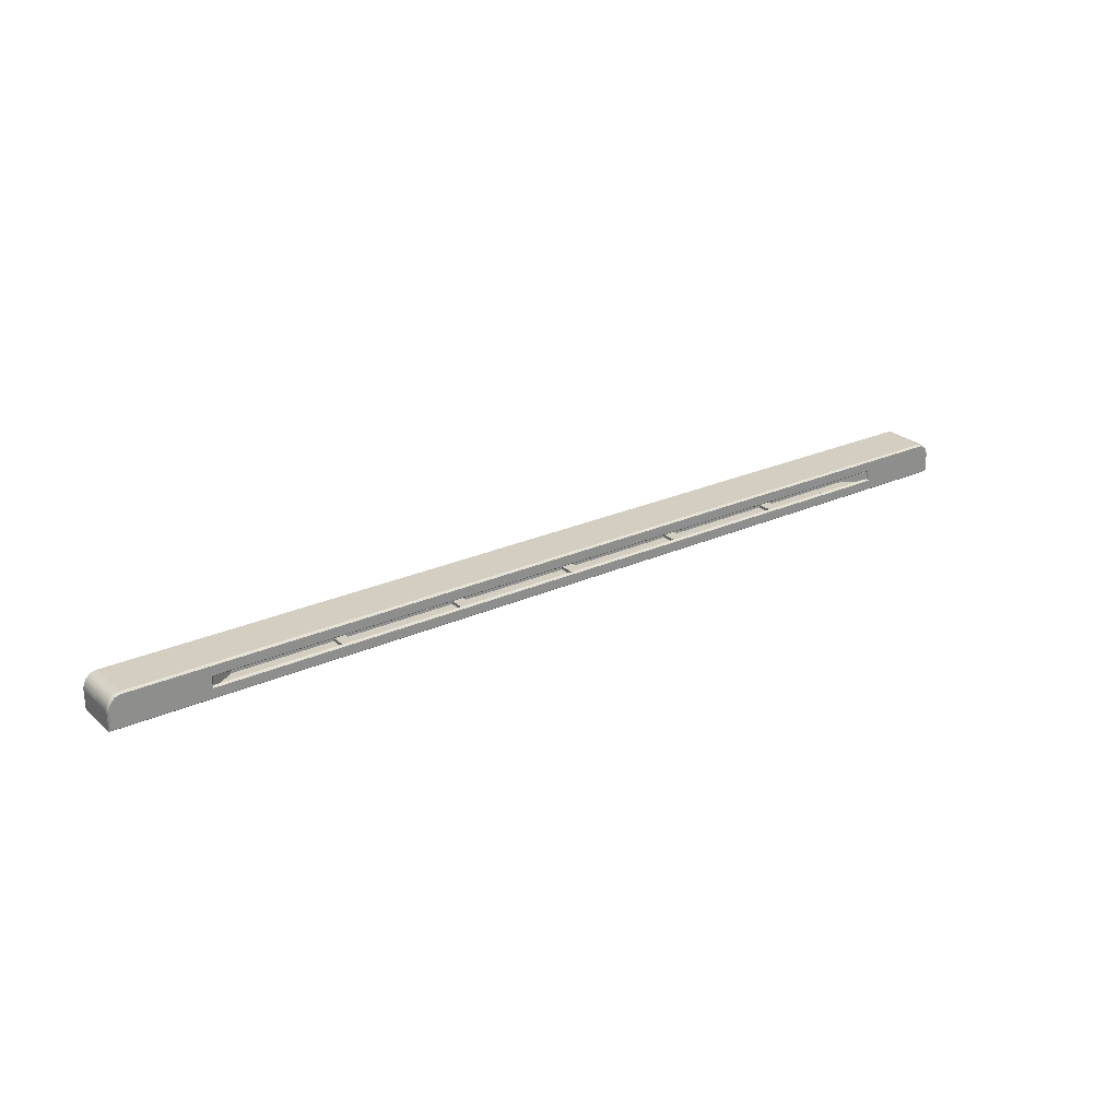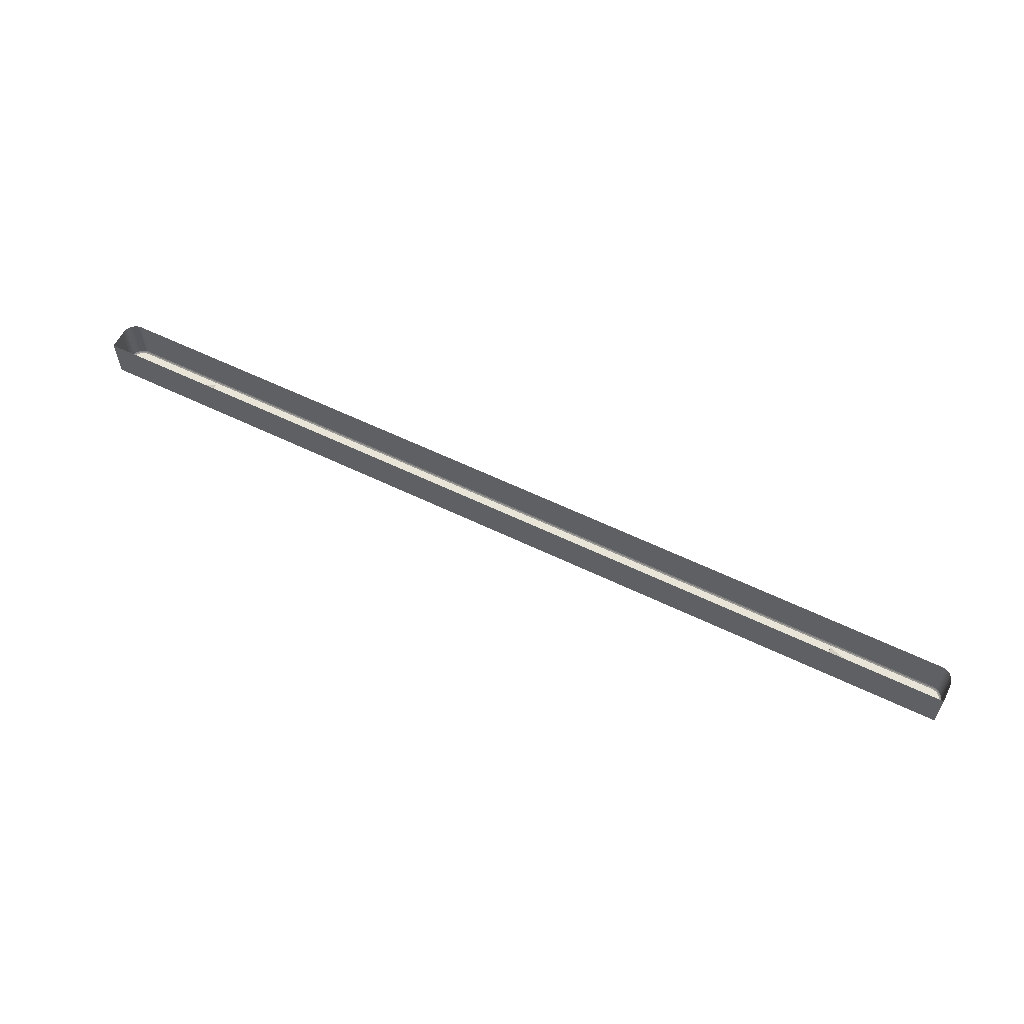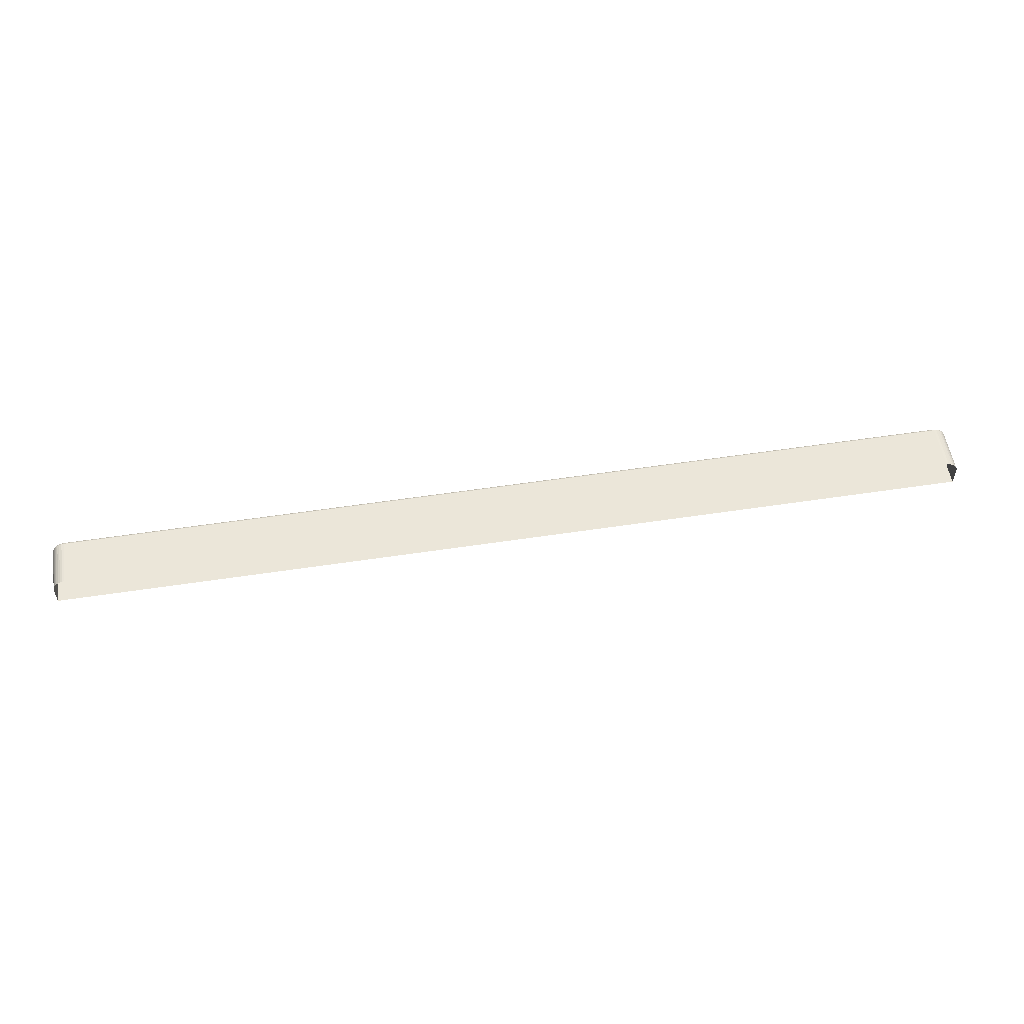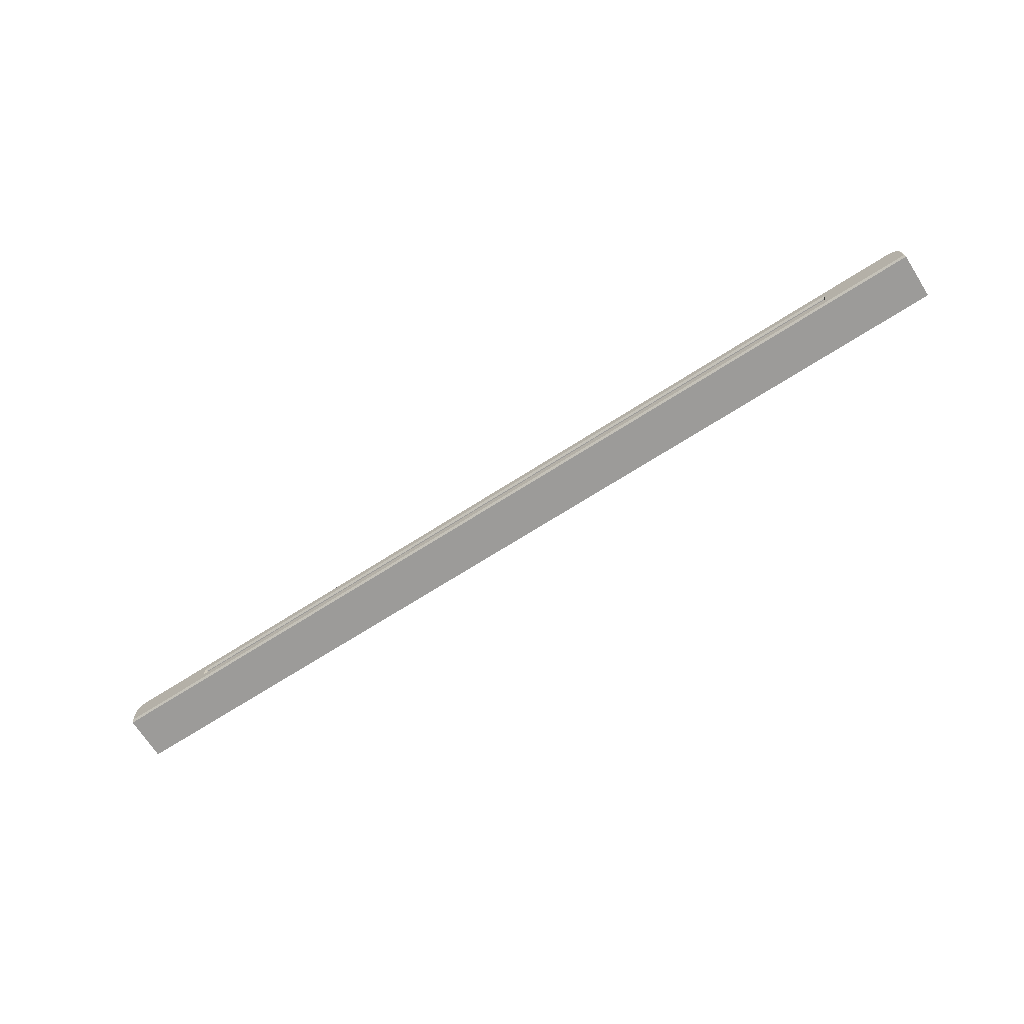
<metadata>
{"format":"obj","ext":"obj","renderer":"f3d","projection":"perspective","resolution":1024,"background":"white","views":[{"elev":25.2,"azim":-36.1,"up":"+Z"},{"elev":60.0,"azim":-153.7,"up":"+Y"},{"elev":55.4,"azim":170.9,"up":"+Z"},{"elev":-69.8,"azim":32.6,"up":"+Z"}]}
</metadata>
<code>
v 118.7 150 14.73
v 114.3 150 14.73
v 113.8 150 14.67
v 119.2 150 14.67
v 119.2 150 14.77
v 119.2 150 14.79
v 119.2 150 14.8
v 119.2 150 14.81
v 119.2 150 14.82
v 119.2 150 14.83
v 119.2 150 14.84
v 119.2 150 14.85
v 119.2 150 14.85
v 119.2 150 14.85
v 118.7 150 14.8
v 113.8 150 14.85
v 113.8 150 14.85
v 113.8 150 14.84
v 113.8 150 14.83
v 113.8 150 14.85
v 113.8 150 14.82
v 113.8 150 14.81
v 113.8 150 14.8
v 113.8 150 14.79
v 113.8 150 14.77
v 114.3 150 14.8
v 118.6 150.1 14.79
v 118.6 150.1 14.74
v 118.7 150 14.74
v 118.7 150 14.79
v 114.4 150.1 14.74
v 114.4 150.1 14.79
v 114.3 150 14.79
v 114.3 150 14.74
v 114.4 150.1 14.79
v 118.6 150.1 14.79
v 118.7 150 14.79
v 114.3 150 14.79
v 119.2 150.3 14.86
v 113.8 150.3 14.86
v 113.8 150 14.86
v 119.2 150 14.86
v 113.8 150.3 14.86
v 113.8 150.3 14.86
v 113.8 150 14.86
v 113.8 150 14.86
v 113.8 150.3 14.86
v 113.8 150.3 14.86
v 113.8 150 14.86
v 113.8 150 14.86
v 113.8 150.3 14.86
v 113.8 150.3 14.85
v 113.8 150 14.85
v 113.8 150 14.86
v 113.8 150.3 14.85
v 113.8 150.3 14.84
v 113.8 150 14.84
v 113.8 150 14.85
v 113.8 150.3 14.84
v 113.8 150.3 14.83
v 113.8 150 14.83
v 113.8 150 14.84
v 113.8 150.3 14.83
v 113.8 150.3 14.82
v 113.8 150 14.82
v 113.8 150 14.83
v 113.8 150.3 14.82
v 113.7 150.3 14.8
v 113.7 150 14.8
v 113.8 150 14.82
v 113.7 150.3 14.8
v 113.7 150.3 14.79
v 113.7 150 14.79
v 113.7 150 14.8
v 113.7 150.3 14.79
v 113.7 150.3 14.77
v 113.7 150 14.77
v 113.7 150 14.79
v 113.7 150.3 14.77
v 113.7 150.3 14.66
v 113.7 150 14.66
v 113.7 150 14.77
v 113.7 150.3 14.66
v 119.2 150.3 14.66
v 119.2 150 14.66
v 113.7 150 14.66
v 119.2 150.3 14.66
v 119.2 150.3 14.77
v 119.2 150 14.77
v 119.2 150 14.66
v 119.2 150.3 14.77
v 119.2 150.3 14.79
v 119.2 150 14.79
v 119.2 150 14.77
v 119.2 150.3 14.79
v 119.2 150.3 14.8
v 119.2 150 14.8
v 119.2 150 14.79
v 119.2 150.3 14.8
v 119.2 150.3 14.82
v 119.2 150 14.82
v 119.2 150 14.8
v 119.2 150.3 14.82
v 119.2 150.3 14.83
v 119.2 150 14.83
v 119.2 150 14.82
v 119.2 150.3 14.83
v 119.2 150.3 14.84
v 119.2 150 14.84
v 119.2 150 14.83
v 119.2 150.3 14.84
v 119.2 150.3 14.85
v 119.2 150 14.85
v 119.2 150 14.84
v 119.2 150.3 14.85
v 119.2 150.3 14.86
v 119.2 150 14.86
v 119.2 150 14.85
v 119.2 150.3 14.86
v 119.2 150.3 14.86
v 119.2 150 14.86
v 119.2 150 14.86
v 119.2 150.3 14.86
v 119.2 150.3 14.86
v 119.2 150 14.86
v 119.2 150 14.86
v 118.7 150 14.79
v 118.7 150 14.74
v 118.7 150 14.73
v 118.7 150 14.79
v 116.6 150 14.74
v 116.6 150 14.73
v 117.2 150 14.73
v 117.2 150 14.74
v 114.3 150 14.74
v 114.3 150 14.79
v 114.3 150 14.79
v 114.3 150 14.73
v 114.3 150 14.79
v 118.7 150 14.79
v 118.7 150 14.79
v 114.3 150 14.79
v 119.2 150 14.86
v 113.8 150 14.86
v 113.8 150 14.86
v 119.2 150 14.86
v 113.8 150 14.86
v 113.8 150 14.86
v 113.8 150 14.86
v 113.8 150 14.86
v 113.8 150 14.86
v 113.8 150 14.86
v 113.8 150 14.85
v 113.8 150 14.86
v 113.8 150 14.86
v 113.8 150 14.85
v 113.8 150 14.85
v 113.8 150 14.85
v 113.8 150 14.85
v 113.8 150 14.84
v 113.8 150 14.84
v 113.8 150 14.84
v 113.8 150 14.85
v 113.8 150 14.85
v 113.8 150 14.84
v 113.8 150 14.83
v 113.8 150 14.83
v 113.8 150 14.84
v 113.8 150 14.83
v 113.8 150 14.82
v 113.8 150 14.82
v 113.8 150 14.83
v 113.8 150 14.82
v 113.7 150 14.8
v 113.8 150 14.8
v 113.8 150 14.82
v 113.7 150 14.8
v 113.7 150 14.79
v 113.7 150 14.79
v 113.8 150 14.8
v 113.7 150 14.79
v 113.7 150 14.77
v 113.7 150 14.77
v 113.7 150 14.79
v 113.7 150 14.77
v 113.7 150 14.66
v 113.7 150 14.67
v 113.7 150 14.77
v 113.7 150 14.66
v 119.2 150 14.66
v 119.2 150 14.67
v 113.7 150 14.67
v 119.2 150 14.66
v 119.2 150 14.77
v 119.2 150 14.77
v 119.2 150 14.67
v 119.2 150 14.77
v 119.2 150 14.79
v 119.2 150 14.79
v 119.2 150 14.79
v 119.2 150 14.77
v 119.2 150 14.77
v 119.2 150 14.79
v 119.2 150 14.8
v 119.2 150 14.8
v 119.2 150 14.8
v 119.2 150 14.79
v 119.2 150 14.79
v 119.2 150 14.8
v 119.2 150 14.82
v 119.2 150 14.82
v 119.2 150 14.82
v 119.2 150 14.8
v 119.2 150 14.8
v 119.2 150 14.82
v 119.2 150 14.83
v 119.2 150 14.83
v 119.2 150 14.82
v 119.2 150 14.83
v 119.2 150 14.84
v 119.2 150 14.84
v 119.2 150 14.83
v 119.2 150 14.84
v 119.2 150 14.85
v 119.2 150 14.85
v 119.2 150 14.84
v 119.2 150 14.85
v 119.2 150 14.86
v 119.2 150 14.85
v 119.2 150 14.85
v 119.2 150 14.86
v 119.2 150 14.86
v 119.2 150 14.86
v 119.2 150 14.85
v 119.2 150 14.86
v 119.2 150 14.86
v 119.2 150 14.86
v 119.2 150 14.86
v 118.7 150 14.79
v 118.7 150 14.73
v 118.7 150 14.73
v 118.7 150 14.8
v 118.7 150 14.73
v 118 150 14.73
v 117.9 150 14.73
v 117.3 150 14.73
v 117.2 150 14.73
v 116.6 150 14.73
v 116.5 150 14.73
v 115.8 150 14.73
v 115.8 150 14.73
v 115.1 150 14.73
v 115 150 14.73
v 115 150 14.73
v 114.3 150 14.73
v 114.3 150 14.73
v 115.8 150 14.73
v 116.5 150 14.73
v 117.2 150 14.73
v 117.9 150 14.73
v 118.7 150 14.73
v 118.7 150 14.73
v 114.3 150 14.73
v 114.3 150 14.79
v 114.3 150 14.8
v 114.3 150 14.73
v 114.3 150 14.79
v 118.7 150 14.79
v 118.7 150 14.8
v 114.3 150 14.8
v 119.2 150 14.86
v 113.8 150 14.86
v 113.8 150 14.85
v 119.2 150 14.85
v 113.8 150 14.86
v 113.8 150 14.86
v 113.8 150 14.85
v 113.8 150 14.85
v 113.8 150 14.86
v 113.8 150 14.85
v 113.8 150 14.85
v 113.8 150 14.85
v 113.8 150 14.85
v 113.8 150 14.85
v 113.8 150 14.84
v 113.8 150 14.85
v 113.8 150 14.85
v 113.8 150 14.84
v 113.8 150 14.83
v 113.8 150 14.84
v 113.8 150 14.84
v 113.8 150 14.83
v 113.8 150 14.82
v 113.8 150 14.83
v 113.8 150 14.83
v 113.8 150 14.82
v 113.8 150 14.81
v 113.8 150 14.82
v 113.8 150 14.82
v 113.8 150 14.8
v 113.8 150 14.8
v 113.8 150 14.81
v 113.8 150 14.8
v 113.7 150 14.79
v 113.8 150 14.79
v 113.8 150 14.8
v 113.7 150 14.79
v 113.7 150 14.77
v 113.8 150 14.77
v 113.8 150 14.79
v 113.7 150 14.77
v 113.7 150 14.67
v 113.8 150 14.67
v 113.8 150 14.77
v 113.7 150 14.67
v 119.2 150 14.67
v 119.2 150 14.67
v 113.8 150 14.67
v 119.2 150 14.67
v 119.2 150 14.77
v 119.2 150 14.77
v 119.2 150 14.67
v 119.2 150 14.77
v 119.2 150 14.79
v 119.2 150 14.79
v 119.2 150 14.77
v 119.2 150 14.79
v 119.2 150 14.8
v 119.2 150 14.8
v 119.2 150 14.79
v 119.2 150 14.8
v 119.2 150 14.82
v 119.2 150 14.81
v 119.2 150 14.81
v 119.2 150 14.8
v 119.2 150 14.8
v 119.2 150 14.82
v 119.2 150 14.83
v 119.2 150 14.82
v 119.2 150 14.81
v 119.2 150 14.83
v 119.2 150 14.84
v 119.2 150 14.83
v 119.2 150 14.82
v 119.2 150 14.84
v 119.2 150 14.85
v 119.2 150 14.84
v 119.2 150 14.83
v 119.2 150 14.85
v 119.2 150 14.85
v 119.2 150 14.85
v 119.2 150 14.84
v 119.2 150 14.85
v 119.2 150 14.86
v 119.2 150 14.85
v 119.2 150 14.85
v 119.2 150 14.86
v 119.2 150 14.86
v 119.2 150 14.85
v 119.2 150 14.85
v 118.6 150.1 14.74
v 118.6 150.1 14.79
v 118.6 150.1 14.79
v 118.6 150.1 14.74
v 114.4 150.1 14.79
v 114.4 150.1 14.74
v 114.4 150.1 14.74
v 114.4 150.1 14.79
v 114.4 150.1 14.79
v 114.4 150.1 14.79
v 114.4 150.1 14.74
v 114.4 150.1 14.74
v 114.4 150.1 14.79
v 118.6 150.1 14.79
v 118.6 150.1 14.74
v 114.4 150.1 14.74
v 118.6 150.1 14.79
v 118.6 150.1 14.79
v 118.6 150.1 14.74
v 118.6 150.1 14.74
v 118.6 150.1 14.79
v 114.4 150.1 14.79
v 114.4 150.1 14.74
v 115 150.1 14.74
v 115.1 150.1 14.74
v 115.8 150.1 14.74
v 115.8 150.1 14.74
v 116.5 150.1 14.74
v 116.6 150.1 14.74
v 117.2 150.1 14.74
v 117.3 150.1 14.74
v 117.9 150.1 14.74
v 118 150.1 14.74
v 118.6 150.1 14.74
v 114.3 150 14.74
v 114.3 150 14.73
v 115 150 14.73
v 115 150 14.74
v 115.1 150 14.74
v 115.1 150 14.73
v 115.8 150 14.73
v 115.8 150 14.74
v 115.8 150 14.74
v 115.8 150 14.73
v 116.5 150 14.73
v 116.5 150 14.74
v 118 150 14.73
v 118.7 150 14.73
v 118.7 150 14.74
v 118 150 14.74
v 117.9 150 14.73
v 117.9 150 14.74
v 117.3 150 14.74
v 117.3 150 14.73
v 115.1 150.1 14.74
v 115 150.1 14.74
v 115 150 14.74
v 115.1 150 14.74
v 115.8 150.1 14.74
v 115.8 150.1 14.74
v 115.8 150 14.74
v 115.8 150 14.74
v 116.6 150.1 14.74
v 116.5 150.1 14.74
v 116.5 150 14.74
v 116.6 150 14.74
v 117.9 150 14.74
v 118 150 14.74
v 118 150.1 14.74
v 117.9 150.1 14.74
v 117.2 150 14.74
v 117.3 150 14.74
v 117.3 150.1 14.74
v 117.2 150.1 14.74
v 117.2 150.1 14.74
v 116.6 150.1 14.72
v 117.2 150.1 14.72
v 116.6 150.1 14.74
v 116.6 150 14.74
v 116.6 150 14.72
v 116.6 150.1 14.72
v 116.6 150 14.74
v 117.2 150 14.74
v 117.2 150 14.72
v 116.6 150 14.72
v 117.2 150 14.74
v 117.2 150.1 14.74
v 117.2 150.1 14.72
v 117.2 150 14.72
v 114.3 150 14.72
v 114.4 150.1 14.72
v 114.3 150 14.74
v 115 150 14.74
v 115 150 14.72
v 114.3 150 14.72
v 115 150 14.74
v 115 150.1 14.74
v 115 150.1 14.72
v 115 150 14.72
v 115 150.1 14.74
v 114.4 150.1 14.72
v 115 150.1 14.72
v 115.8 150.1 14.74
v 115.1 150.1 14.72
v 115.8 150.1 14.72
v 115.1 150.1 14.74
v 115.1 150 14.74
v 115.1 150 14.72
v 115.1 150.1 14.72
v 115.1 150 14.74
v 115.8 150 14.74
v 115.8 150 14.72
v 115.1 150 14.72
v 115.8 150 14.74
v 115.8 150.1 14.74
v 115.8 150.1 14.72
v 115.8 150 14.72
v 116.5 150.1 14.74
v 115.8 150.1 14.72
v 116.5 150.1 14.72
v 115.8 150.1 14.74
v 115.8 150 14.74
v 115.8 150 14.72
v 115.8 150.1 14.72
v 115.8 150 14.74
v 116.5 150 14.74
v 116.5 150 14.72
v 115.8 150 14.72
v 116.5 150 14.74
v 116.5 150.1 14.74
v 116.5 150.1 14.72
v 116.5 150 14.72
v 118 150.1 14.72
v 118.6 150.1 14.72
v 118 150.1 14.74
v 118 150 14.74
v 118 150 14.72
v 118 150.1 14.72
v 118 150 14.74
v 118.7 150 14.74
v 118.7 150 14.72
v 118 150 14.72
v 118.6 150.1 14.72
v 118.7 150 14.72
v 117.9 150.1 14.74
v 117.3 150.1 14.72
v 117.9 150.1 14.72
v 117.3 150.1 14.74
v 117.3 150 14.74
v 117.3 150 14.72
v 117.3 150.1 14.72
v 117.3 150 14.74
v 117.9 150 14.74
v 117.9 150 14.72
v 117.3 150 14.72
v 117.9 150 14.74
v 117.9 150.1 14.74
v 117.9 150.1 14.72
v 117.9 150 14.72
f 1 2 3
f 1 3 4
f 1 4 5
f 1 5 6
f 1 6 7
f 1 7 8
f 1 8 9
f 1 9 10
f 1 10 11
f 1 11 12
f 1 12 13
f 1 13 14
f 15 1 14
f 15 14 16
f 17 18 19
f 20 17 19
f 20 19 21
f 16 20 21
f 16 21 22
f 16 22 23
f 16 23 24
f 16 24 25
f 16 25 3
f 16 3 2
f 16 2 26
f 15 16 26
f 27 28 29
f 29 30 27
f 31 32 33
f 33 34 31
f 35 36 37
f 37 38 35
f 39 40 41
f 41 42 39
f 43 44 45
f 45 46 43
f 47 48 49
f 49 50 47
f 51 52 53
f 53 54 51
f 55 56 57
f 57 58 55
f 59 60 61
f 61 62 59
f 63 64 65
f 65 66 63
f 67 68 69
f 69 70 67
f 71 72 73
f 73 74 71
f 75 76 77
f 77 78 75
f 79 80 81
f 81 82 79
f 83 84 85
f 85 86 83
f 87 88 89
f 89 90 87
f 91 92 93
f 93 94 91
f 95 96 97
f 97 98 95
f 99 100 101
f 101 102 99
f 103 104 105
f 105 106 103
f 107 108 109
f 109 110 107
f 111 112 113
f 113 114 111
f 115 116 117
f 117 118 115
f 119 120 121
f 121 122 119
f 123 124 125
f 125 126 123
f 127 128 129
f 129 130 127
f 131 132 133
f 133 134 131
f 135 136 137
f 137 138 135
f 139 140 141
f 141 142 139
f 143 144 145
f 145 146 143
f 147 148 149
f 149 150 147
f 151 152 153
f 153 154 151
f 155 156 157
f 157 158 155
f 159 160 161
f 162 163 164
f 165 166 167
f 167 168 165
f 169 170 171
f 171 172 169
f 173 174 175
f 175 176 173
f 177 178 179
f 179 180 177
f 181 182 183
f 183 184 181
f 185 186 187
f 187 188 185
f 189 190 191
f 191 192 189
f 193 194 195
f 195 196 193
f 197 198 199
f 200 201 202
f 203 204 205
f 206 207 208
f 209 210 211
f 212 213 214
f 215 216 217
f 217 218 215
f 219 220 221
f 221 222 219
f 223 224 225
f 225 226 223
f 227 228 229
f 229 230 227
f 231 232 233
f 233 234 231
f 235 236 237
f 237 238 235
f 239 240 241
f 241 242 239
f 243 244 245
f 245 246 247
f 247 248 249
f 249 250 251
f 251 252 253
f 254 255 256
f 257 254 256
f 258 257 256
f 259 258 256
f 260 259 256
f 261 260 256
f 261 256 262
f 263 264 265
f 265 266 263
f 267 268 269
f 269 270 267
f 271 272 273
f 273 274 271
f 275 276 277
f 277 278 275
f 279 280 281
f 281 282 279
f 283 284 285
f 285 286 283
f 287 288 289
f 289 290 287
f 291 292 293
f 293 294 291
f 295 296 297
f 297 298 295
f 299 300 301
f 301 302 299
f 303 304 305
f 305 306 303
f 307 308 309
f 309 310 307
f 311 312 313
f 313 314 311
f 315 316 317
f 317 318 315
f 319 320 321
f 321 322 319
f 323 324 325
f 325 326 323
f 327 328 329
f 329 330 327
f 331 332 333
f 334 335 336
f 337 338 339
f 339 340 337
f 341 342 343
f 343 344 341
f 345 346 347
f 347 348 345
f 349 350 351
f 351 352 349
f 353 354 355
f 355 356 353
f 357 358 359
f 359 360 357
f 361 362 363
f 363 364 361
f 365 366 367
f 367 368 365
f 369 370 371
f 371 372 369
f 373 374 375
f 375 376 373
f 377 378 379
f 379 380 377
f 381 382 383
f 383 384 385
f 381 383 385
f 385 386 387
f 381 385 387
f 387 388 389
f 381 387 389
f 389 390 391
f 381 389 391
f 391 392 393
f 381 391 393
f 381 393 394
f 395 396 397
f 397 398 395
f 399 400 401
f 401 402 399
f 403 404 405
f 405 406 403
f 407 408 409
f 409 410 407
f 411 412 413
f 413 414 411
f 415 416 417
f 417 418 415
f 419 420 421
f 421 422 419
f 423 424 425
f 425 426 423
f 427 428 429
f 429 430 427
f 431 432 433
f 433 434 431
f 399 398 397
f 397 400 399
f 403 402 401
f 401 404 403
f 131 406 405
f 405 132 131
f 411 407 410
f 410 412 411
f 133 414 413
f 413 134 133
f 435 389 436
f 436 437 435
f 438 439 440
f 440 441 438
f 442 443 444
f 444 445 442
f 446 447 448
f 448 449 446
f 31 34 450
f 450 451 31
f 452 453 454
f 454 455 452
f 456 457 458
f 458 459 456
f 460 383 461
f 461 462 460
f 463 385 464
f 464 465 463
f 466 467 468
f 468 469 466
f 470 471 472
f 472 473 470
f 474 475 476
f 476 477 474
f 478 387 479
f 479 480 478
f 481 482 483
f 483 484 481
f 485 486 487
f 487 488 485
f 489 490 491
f 491 492 489
f 394 393 493
f 493 494 394
f 495 496 497
f 497 498 495
f 499 500 501
f 501 502 499
f 29 28 503
f 503 504 29
f 505 391 506
f 506 507 505
f 508 509 510
f 510 511 508
f 512 513 514
f 514 515 512
f 516 517 518
f 518 519 516

</code>
